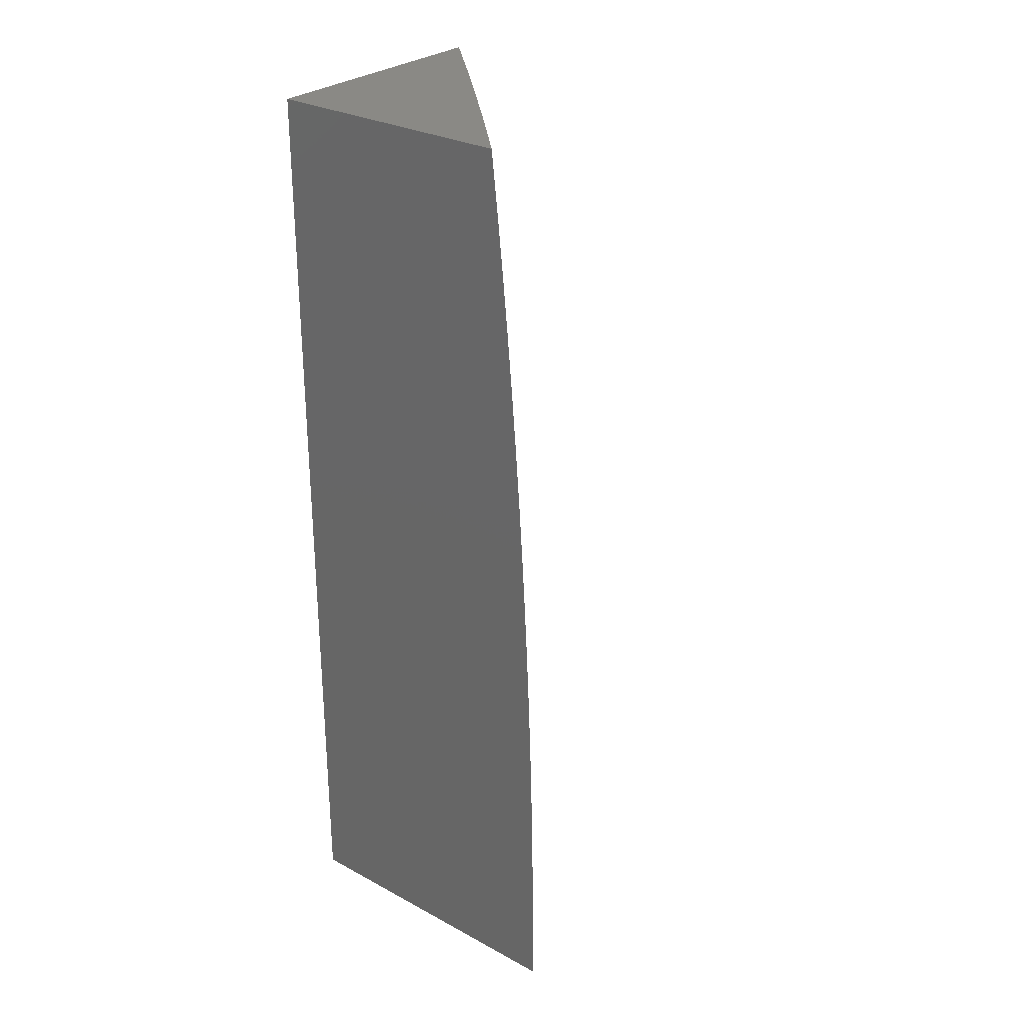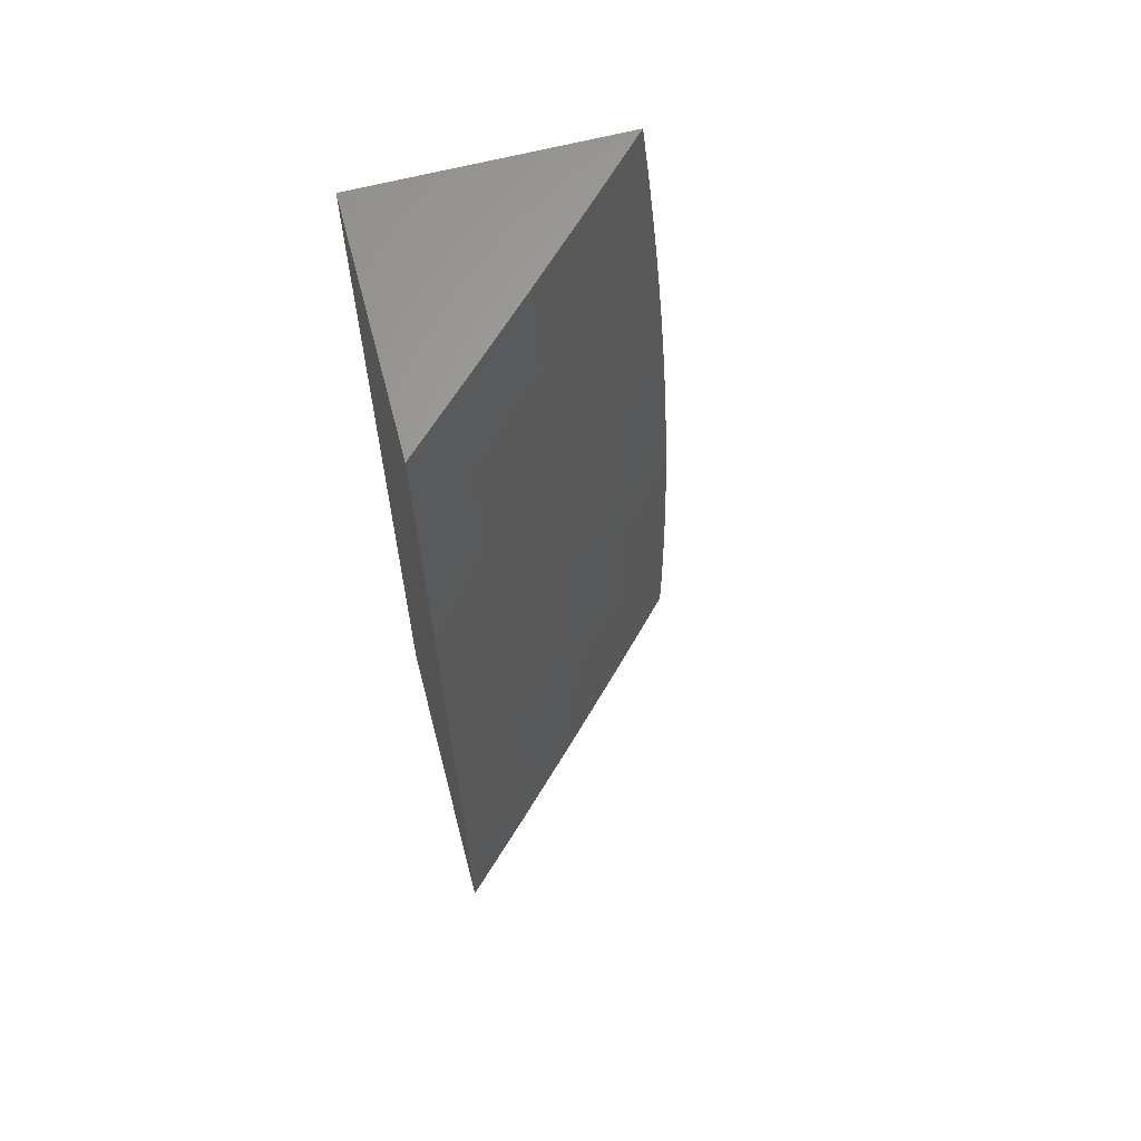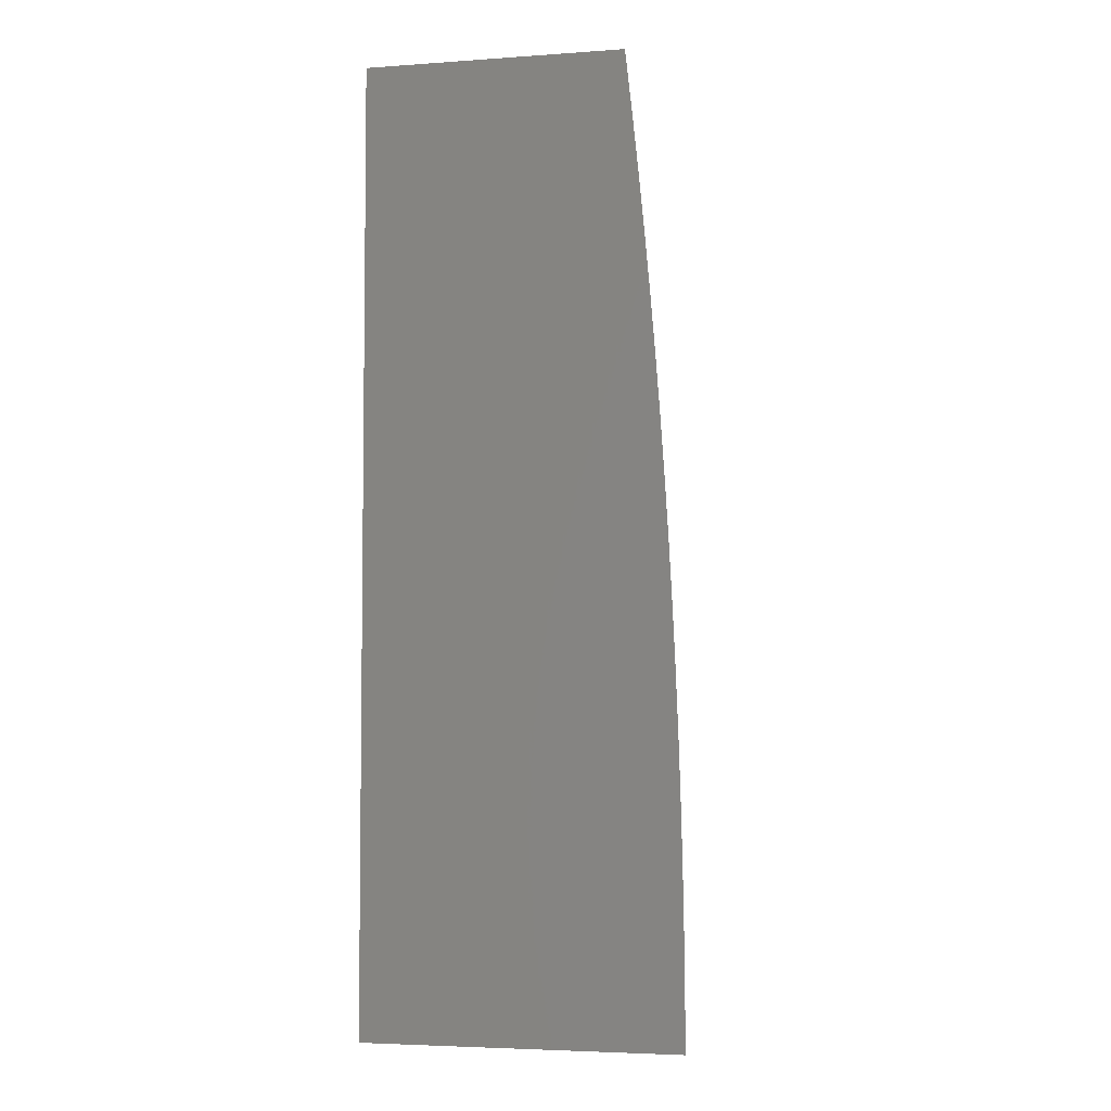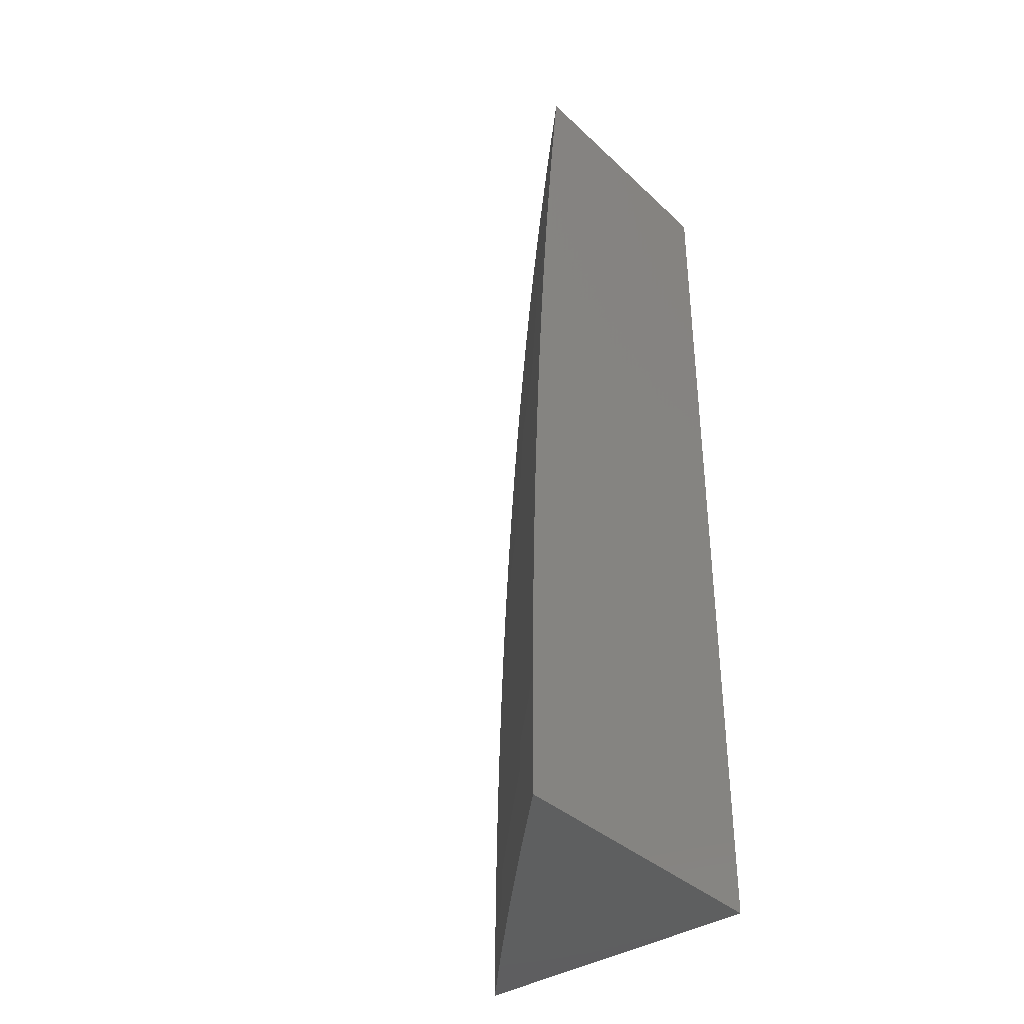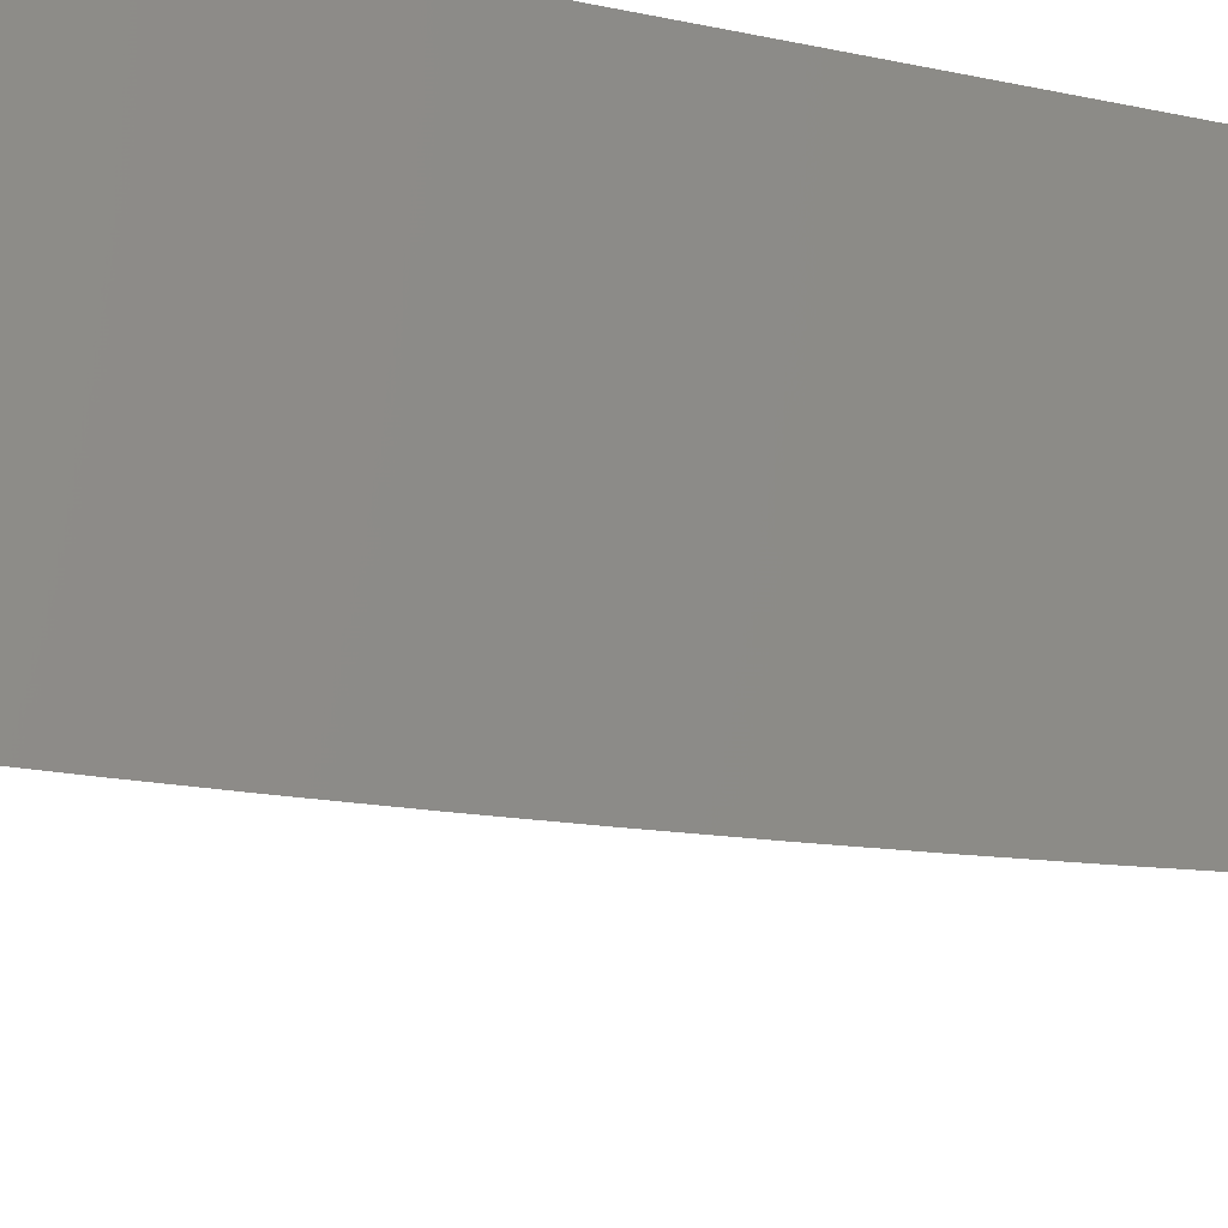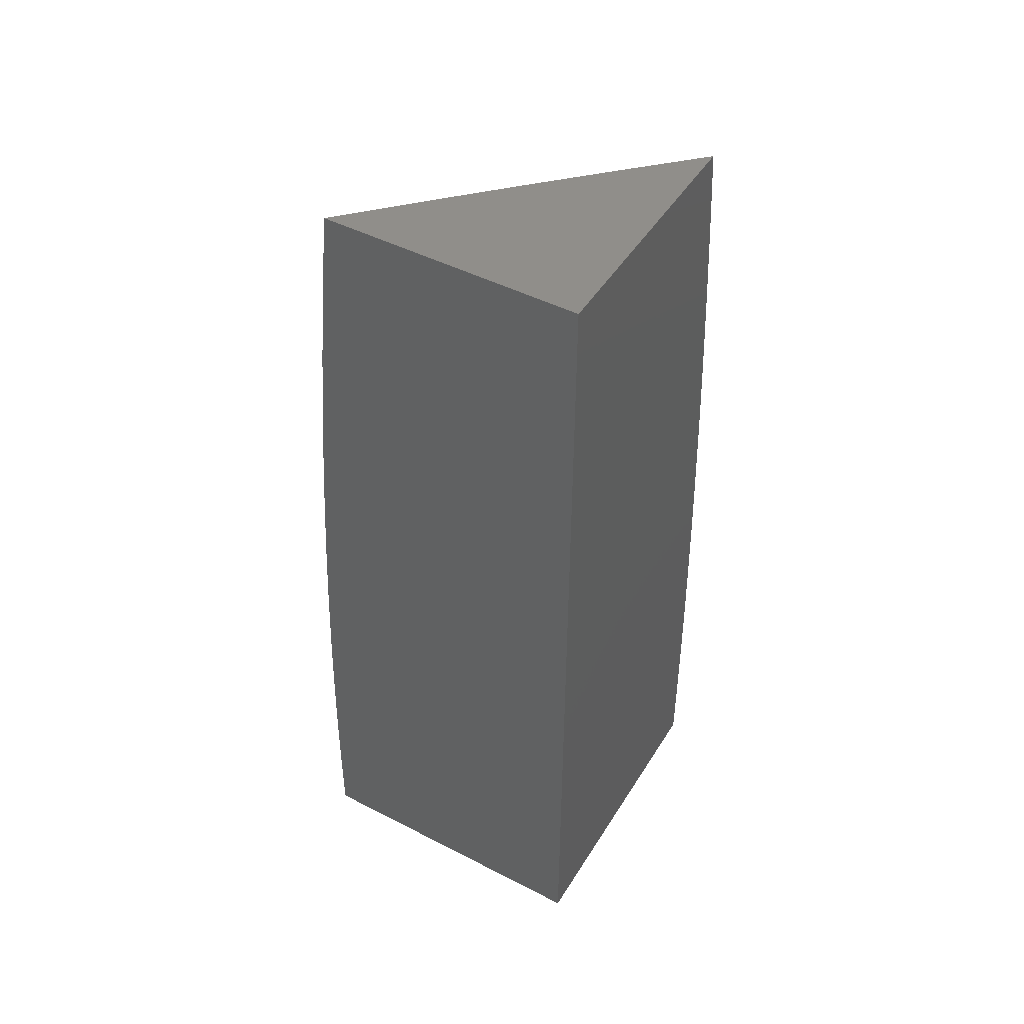
<metadata>
{"format":"stl","ext":"stl","renderer":"f3d","projection":"perspective","resolution":1024,"background":"white","views":[{"elev":28.5,"azim":-51.1,"up":"+Z"},{"elev":64.1,"azim":-14.6,"up":"+Z"},{"elev":-4.5,"azim":-77.5,"up":"+Z"},{"elev":-37.3,"azim":130.3,"up":"+Z"},{"elev":-23.0,"azim":-111.0,"up":"+Y"},{"elev":46.9,"azim":-149.7,"up":"+Z"}]}
</metadata>
<code>
# stl→obj: 87 verts, 170 faces
v 8 -8.331 0.06265
v 8 -8.331 0
v 8.084 -8.249 0.03079
v 8.084 -8.249 -7.509e-51
v 8.167 -8.167 0.03079
v 8.167 -8.167 -2.002e-50
v 8.249 -8.084 -2.253e-50
v 8.249 -8.084 0.03079
v 8.331 -8 0
v 8.331 -8 0.06265
v 8.33 -8 0.1253
v 8.249 -8.084 0.09245
v 8.249 -8.084 0.0616
v 8.167 -8.167 0.0616
v 8.329 -8 0.1879
v 8.249 -8.083 0.1543
v 8.249 -8.084 0.1233
v 8.167 -8.167 0.1233
v 8.167 -8.167 0.09245
v 8.084 -8.249 0.09245
v 8.084 -8.249 0.0616
v 8.327 -8 0.2505
v 8.248 -8.083 0.2162
v 8.248 -8.083 0.1852
v 8.166 -8.166 0.1852
v 8.166 -8.166 0.1543
v 8.083 -8.249 0.1543
v 8.084 -8.249 0.1233
v 8 -8.33 0.1253
v 8.325 -8 0.3131
v 8.247 -8.081 0.3093
v 8.248 -8.082 0.2472
v 8.165 -8.165 0.2472
v 8.166 -8.166 0.2162
v 8.083 -8.248 0.2162
v 8.083 -8.248 0.1852
v 8 -8.329 0.1879
v 8.245 -8.08 0.3715
v 8.323 -8 0.3757
v 8.244 -8.079 0.4339
v 8.32 -8 0.4383
v 8.242 -8.077 0.4963
v 8.317 -8 0.5008
v 8.313 -8 0.5633
v 8.238 -8.073 0.6216
v 8.309 -8 0.6258
v 8.304 -8 0.6883
v 8.233 -8.068 0.7473
v 8.299 -8 0.7507
v 8.293 -8 0.8131
v 8.227 -8.062 0.8735
v 8.287 -8 0.8754
v 8.281 -8 0.9377
v 8.274 -8 1
v 8.206 -8.069 1
v 8.145 -8.145 0.8735
v 8.138 -8.138 1
v 8.069 -8.206 1
v 8 -8.274 1
v 8 -8.281 0.9377
v 8.062 -8.227 0.8735
v 8.068 -8.233 0.7473
v 8.151 -8.151 0.7473
v 8.073 -8.238 0.6216
v 8.156 -8.156 0.6216
v 8.077 -8.242 0.4963
v 8.16 -8.16 0.4963
v 8.079 -8.244 0.4339
v 8.162 -8.162 0.4339
v 8.08 -8.245 0.3715
v 8.163 -8.163 0.3715
v 8.081 -8.247 0.3093
v 8.164 -8.164 0.3093
v 8.082 -8.248 0.2472
v 8 -8.287 0.8754
v 8 -8.293 0.8131
v 8 -8.299 0.7507
v 8 -8.304 0.6883
v 8 -8.309 0.6258
v 8 -8.313 0.5633
v 8 -8.317 0.5008
v 8 -8.32 0.4383
v 8 -8.323 0.3757
v 8 -8.325 0.3131
v 8 -8.327 0.2505
v 8 -8 1
v 8 -8 0
f 1 2 3
f 3 2 4
f 3 4 5
f 5 4 6
f 5 6 7
f 5 7 8
f 8 7 9
f 8 9 10
f 11 12 10
f 10 12 13
f 10 13 8
f 8 13 14
f 8 14 5
f 5 14 3
f 15 16 11
f 11 16 17
f 11 17 12
f 12 17 18
f 12 18 19
f 19 18 20
f 19 20 21
f 21 20 1
f 21 1 3
f 22 23 15
f 15 23 24
f 15 24 16
f 16 24 25
f 16 25 26
f 26 25 27
f 26 27 28
f 28 27 29
f 28 29 20
f 20 29 1
f 30 31 22
f 22 31 32
f 22 32 23
f 23 32 33
f 23 33 34
f 34 33 35
f 34 35 36
f 36 35 37
f 36 37 27
f 27 37 29
f 31 30 38
f 38 30 39
f 38 39 40
f 40 39 41
f 40 41 42
f 42 41 43
f 42 43 44
f 42 44 45
f 45 44 46
f 45 46 47
f 45 47 48
f 48 47 49
f 48 49 50
f 48 50 51
f 51 50 52
f 51 52 53
f 54 55 53
f 53 55 51
f 51 55 56
f 56 55 57
f 56 57 58
f 59 60 58
f 58 60 61
f 58 61 56
f 56 61 62
f 56 62 63
f 63 62 64
f 63 64 65
f 65 64 66
f 65 66 67
f 67 66 68
f 67 68 69
f 69 68 70
f 69 70 71
f 71 70 72
f 71 72 73
f 73 72 74
f 73 74 33
f 33 74 35
f 60 75 61
f 61 75 76
f 61 76 62
f 62 76 77
f 62 77 78
f 62 78 64
f 64 78 79
f 64 79 80
f 64 80 66
f 66 80 81
f 66 81 82
f 66 82 68
f 68 82 83
f 68 83 70
f 70 83 84
f 70 84 72
f 72 84 85
f 72 85 74
f 74 85 35
f 85 37 35
f 19 21 14
f 14 21 3
f 26 28 18
f 18 28 20
f 34 36 25
f 25 36 27
f 12 19 13
f 13 19 14
f 16 26 17
f 17 26 18
f 23 34 24
f 24 34 25
f 33 32 73
f 73 32 31
f 73 31 71
f 71 31 38
f 71 38 69
f 69 38 40
f 69 40 67
f 67 40 42
f 67 42 65
f 65 42 45
f 65 45 63
f 63 45 48
f 63 48 56
f 56 48 51
f 54 53 86
f 86 53 52
f 86 52 50
f 50 49 86
f 86 49 47
f 86 47 46
f 86 46 87
f 87 46 44
f 87 44 43
f 43 41 87
f 87 41 39
f 87 39 30
f 30 22 87
f 87 22 15
f 87 15 11
f 11 10 87
f 87 10 9
f 9 7 87
f 87 7 6
f 87 6 4
f 4 2 87
f 59 58 86
f 86 58 57
f 86 57 55
f 55 54 86
f 2 1 87
f 87 1 29
f 87 29 37
f 37 85 87
f 87 85 84
f 87 84 83
f 83 82 87
f 87 82 81
f 87 81 80
f 80 79 87
f 87 79 86
f 86 79 78
f 86 78 77
f 77 76 86
f 86 76 75
f 86 75 60
f 60 59 86

</code>
